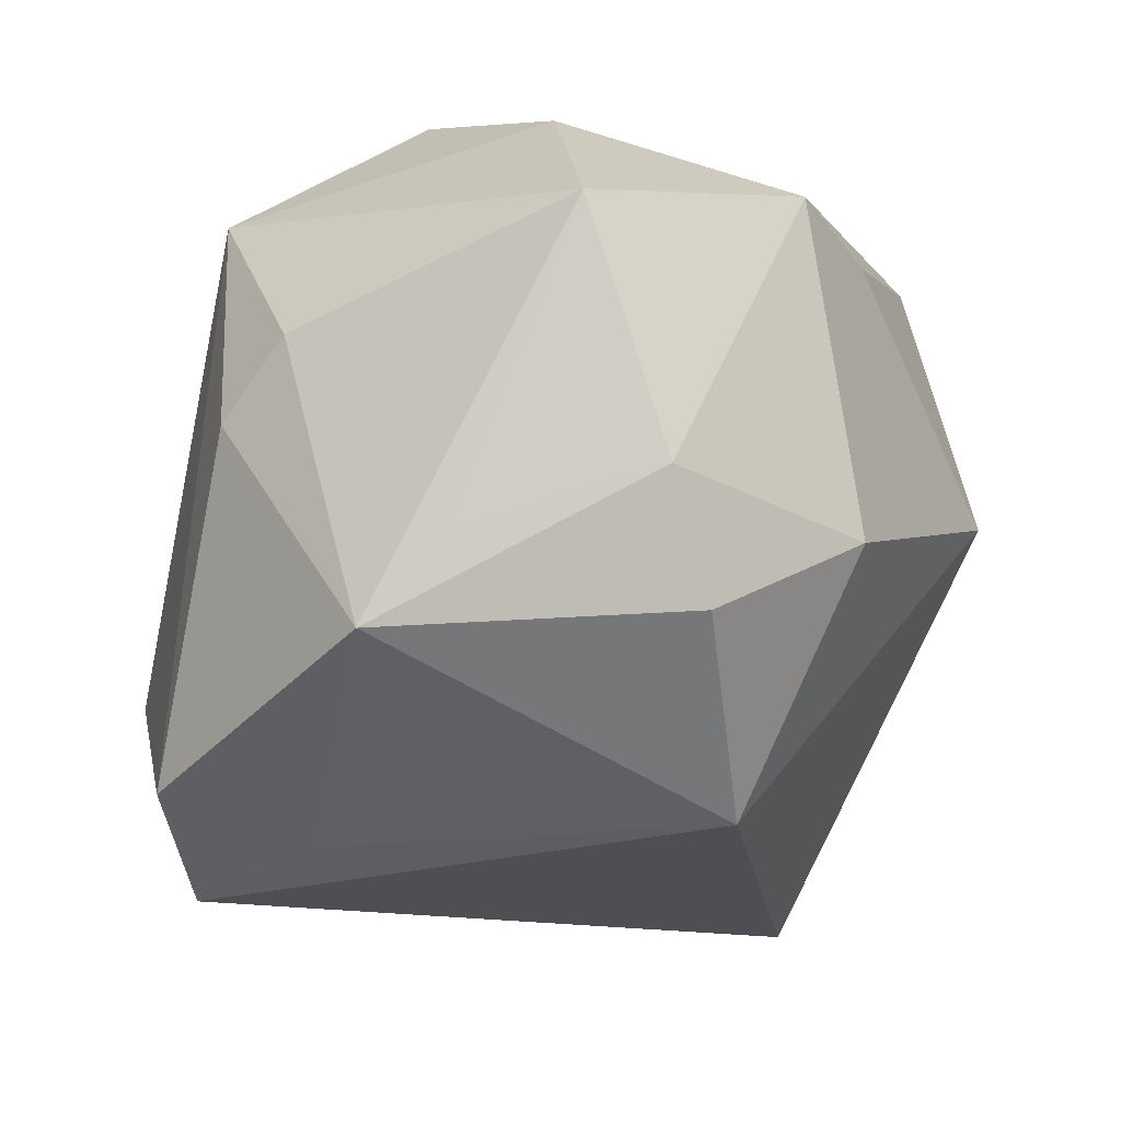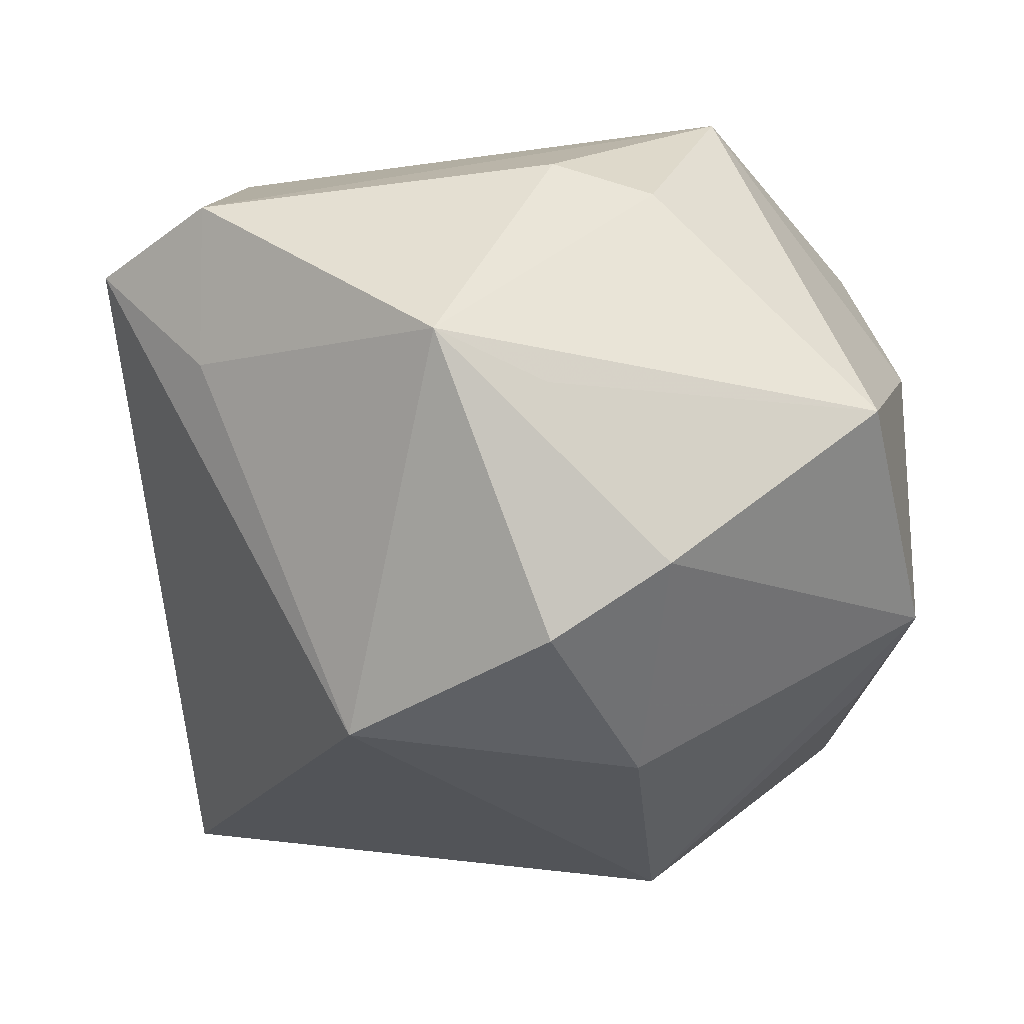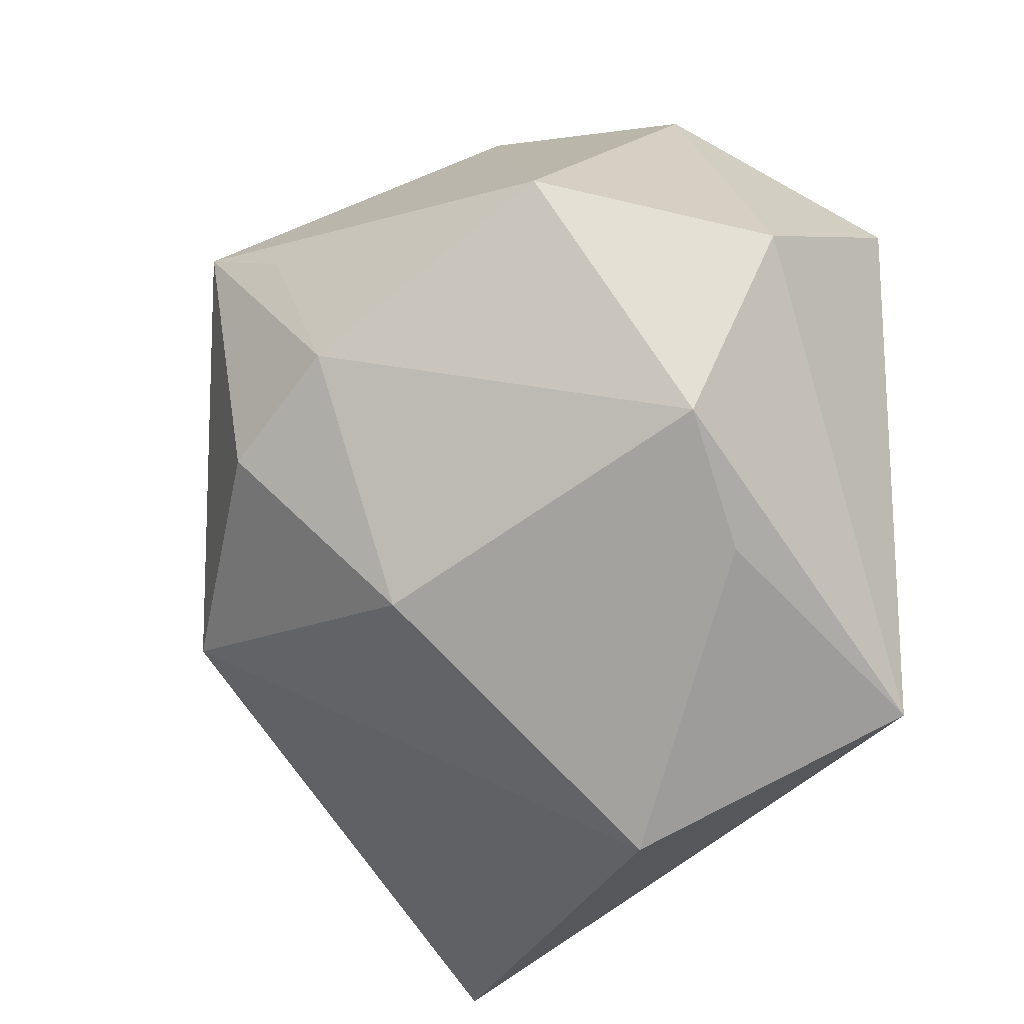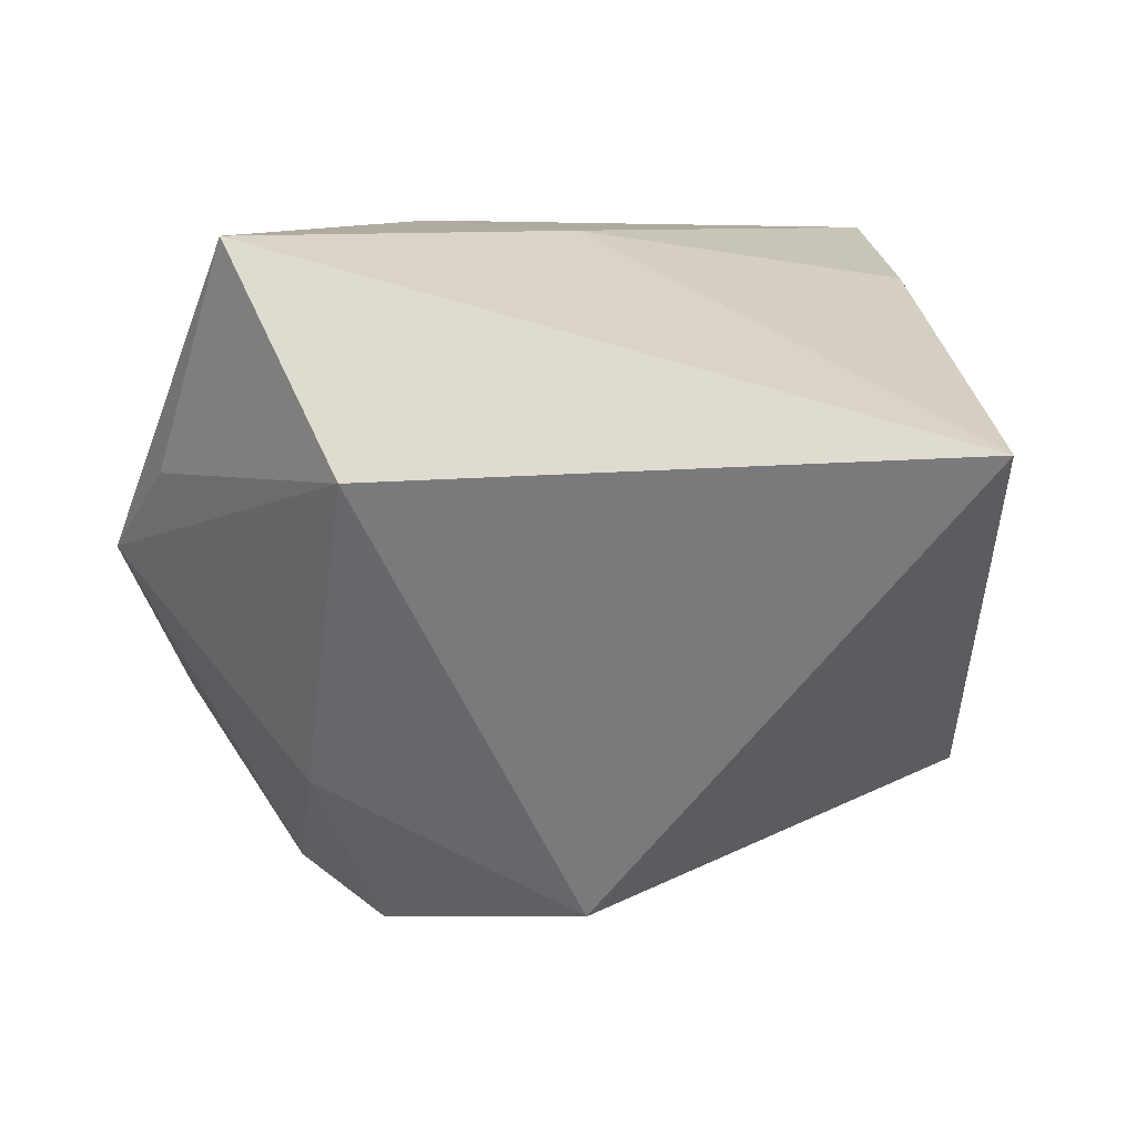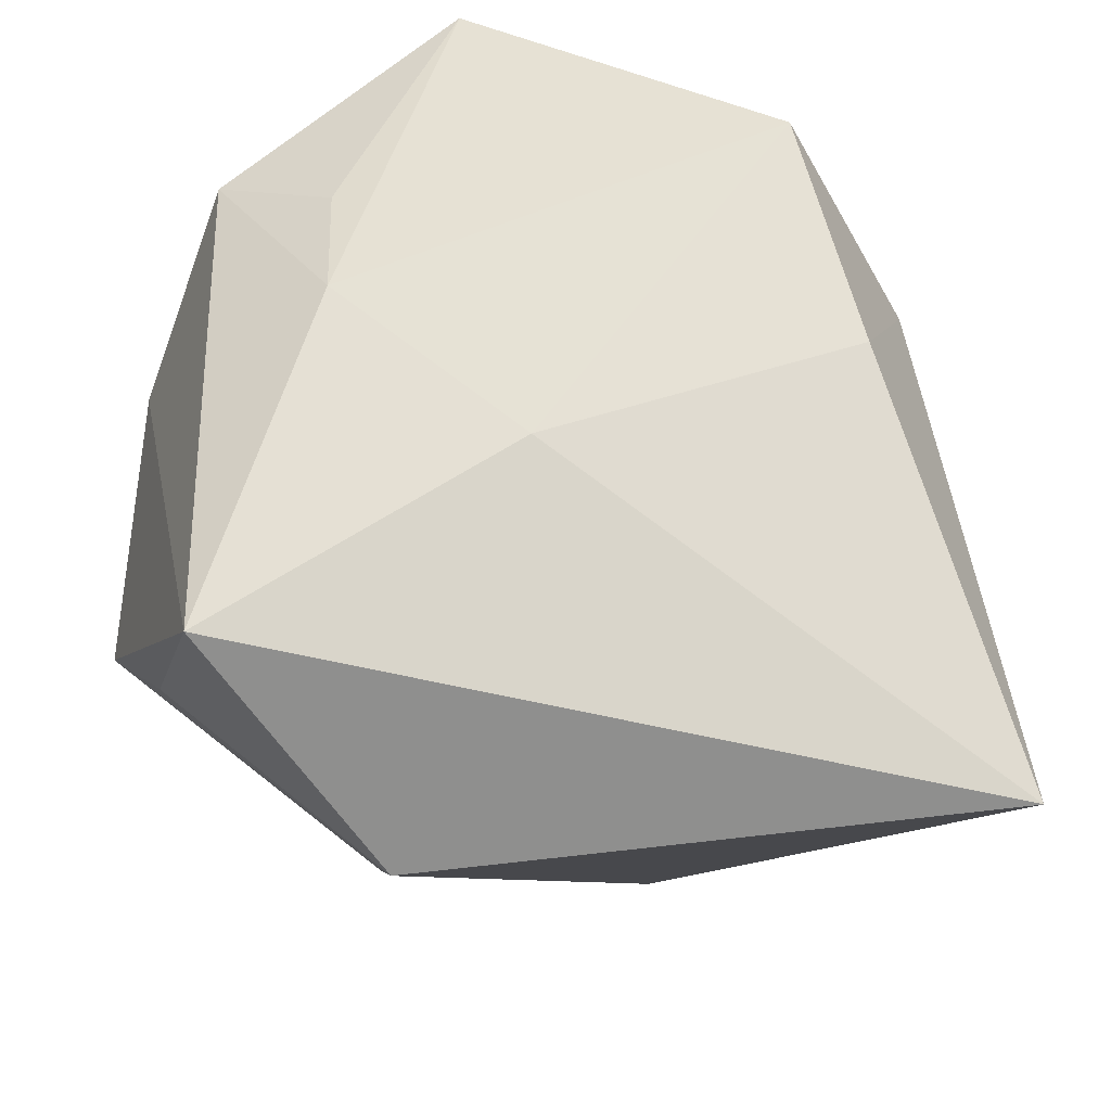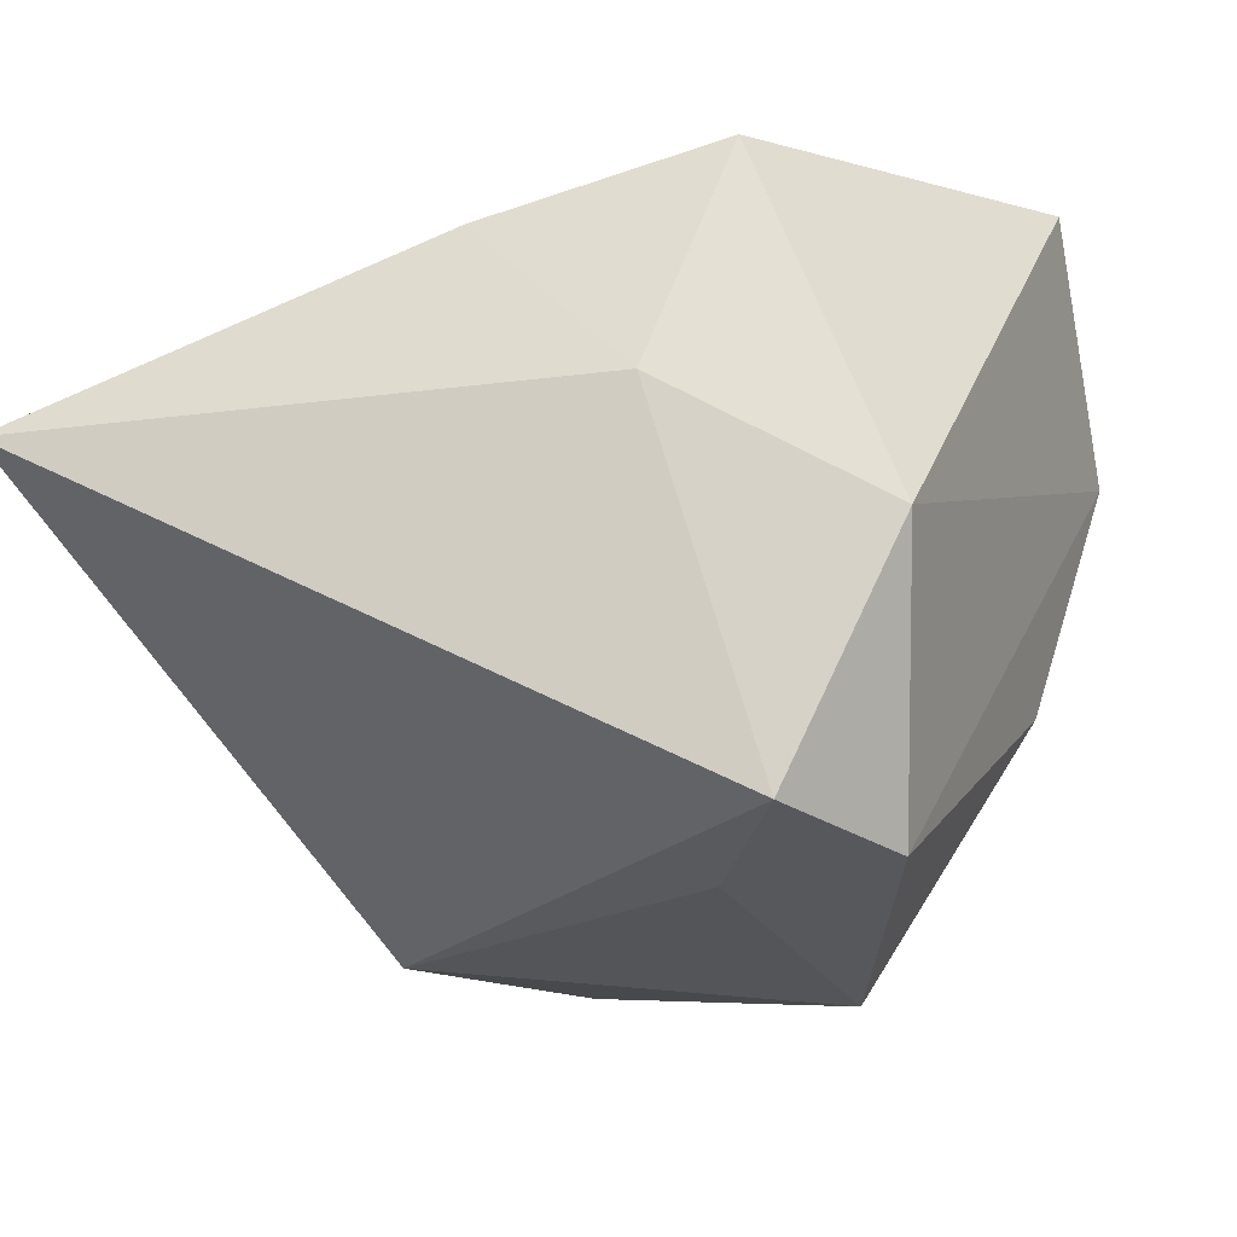
<metadata>
{"format":"obj","ext":"obj","renderer":"f3d","projection":"perspective","resolution":1024,"background":"white","views":[{"elev":-61.7,"azim":-109.1,"up":"+Z"},{"elev":6.0,"azim":-158.9,"up":"+Y"},{"elev":-26.4,"azim":-109.4,"up":"+Y"},{"elev":1.8,"azim":9.0,"up":"+Z"},{"elev":-39.2,"azim":9.0,"up":"+Y"},{"elev":-9.1,"azim":108.7,"up":"+Z"}]}
</metadata>
<code>
v 0.03682 -0.03706 0.006271
v 0.02013 0.02597 -0.02378
v 0.02721 0.02829 -0.0009526
v 0.03152 0.01979 -0.02074
v 0.003626 -0.01784 -0.03009
v 0.002144 -0.01255 0.02474
v -0.03398 0.01051 0.008641
v -0.03125 -0.01808 0.005158
v -0.01363 0.01185 -0.0292
v -0.01609 0.0271 -0.00979
v 0.01961 0.01248 -0.02548
v -0.01394 0.01316 0.02698
v -0.01365 0.002879 0.02728
v 0.02766 -0.003648 0.02125
v -0.003877 0.03311 0.02728
v -0.01179 -0.03706 0.004292
v -0.0236 -0.002454 -0.02776
v -0.01818 -0.02107 -0.01934
v -0.03695 0.009128 -0.01391
v 0.02315 0.01529 0.02728
v -0.03767 -0.009826 -0.0009816
v -0.00746 0.02974 -0.01133
v -0.02459 0.01921 0.02385
v -0.01495 -0.00862 -0.03199
v -0.01602 0.03372 0.007968
v -0.02359 -0.027 0.02337
v 0.0303 0.01005 0.009027
v -0.005399 0.01619 -0.03309
f 6 26 1
f 1 26 16
f 16 21 18
f 13 23 26
f 13 20 15
f 26 6 13
f 6 20 13
f 25 23 15
f 1 4 27
f 15 20 3
f 3 27 4
f 20 27 3
f 3 25 15
f 14 6 1
f 14 20 6
f 1 27 14
f 14 27 20
f 26 23 7
f 7 21 26
f 19 21 7
f 7 25 19
f 23 25 7
f 26 21 8
f 8 16 26
f 21 16 8
f 5 4 1
f 18 24 5
f 24 28 5
f 1 16 5
f 5 16 18
f 15 23 12
f 12 13 15
f 23 13 12
f 19 25 10
f 10 25 22
f 10 28 19
f 22 28 10
f 17 28 24
f 17 21 19
f 18 21 17
f 17 24 18
f 2 28 22
f 2 3 4
f 22 25 2
f 25 3 2
f 4 5 11
f 11 5 28
f 11 2 4
f 28 2 11
f 19 28 9
f 9 17 19
f 28 17 9

</code>
